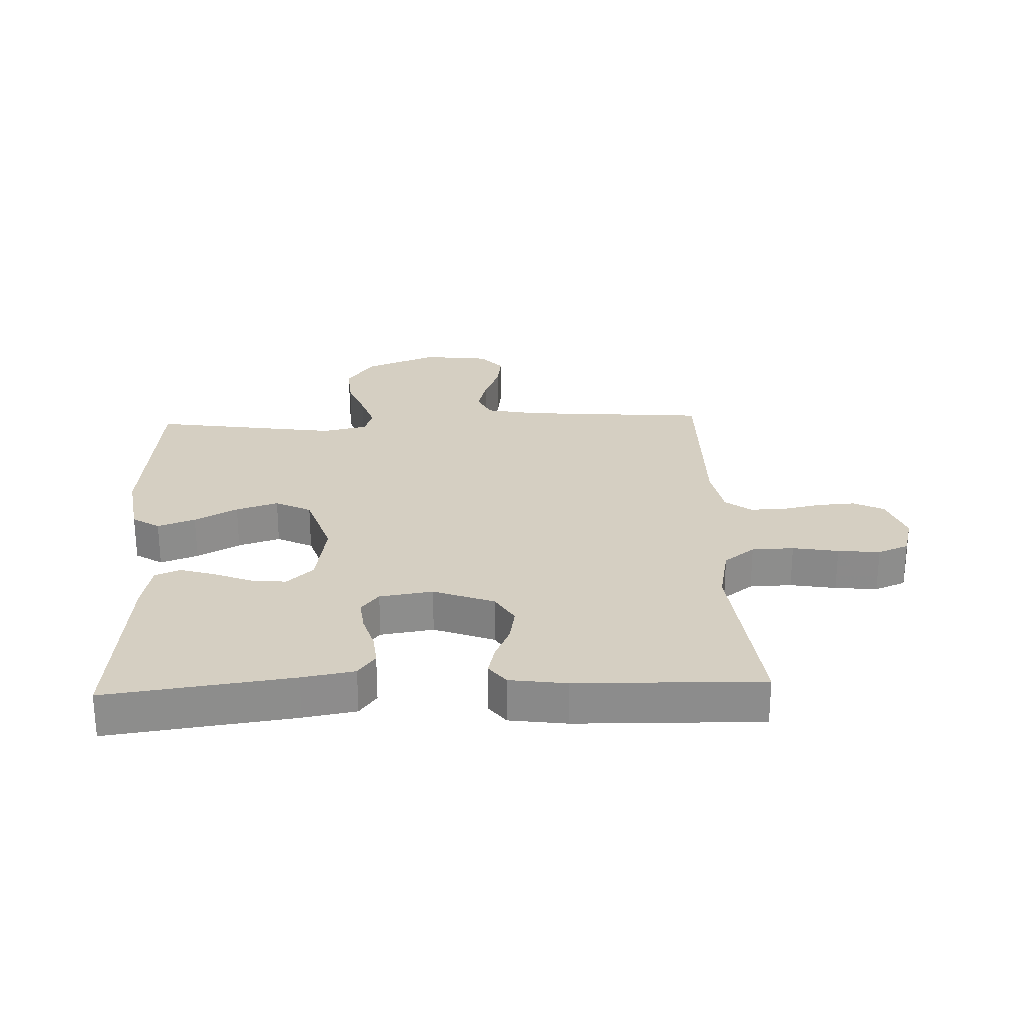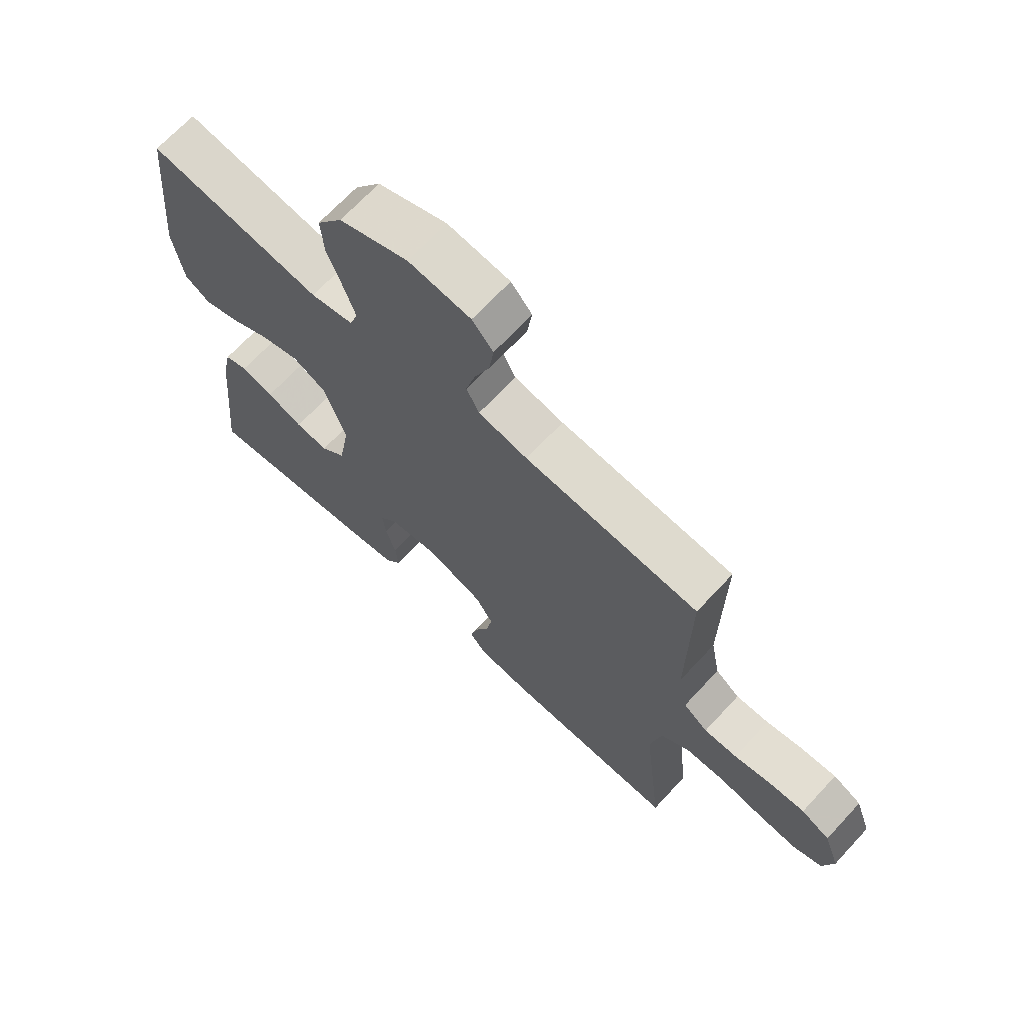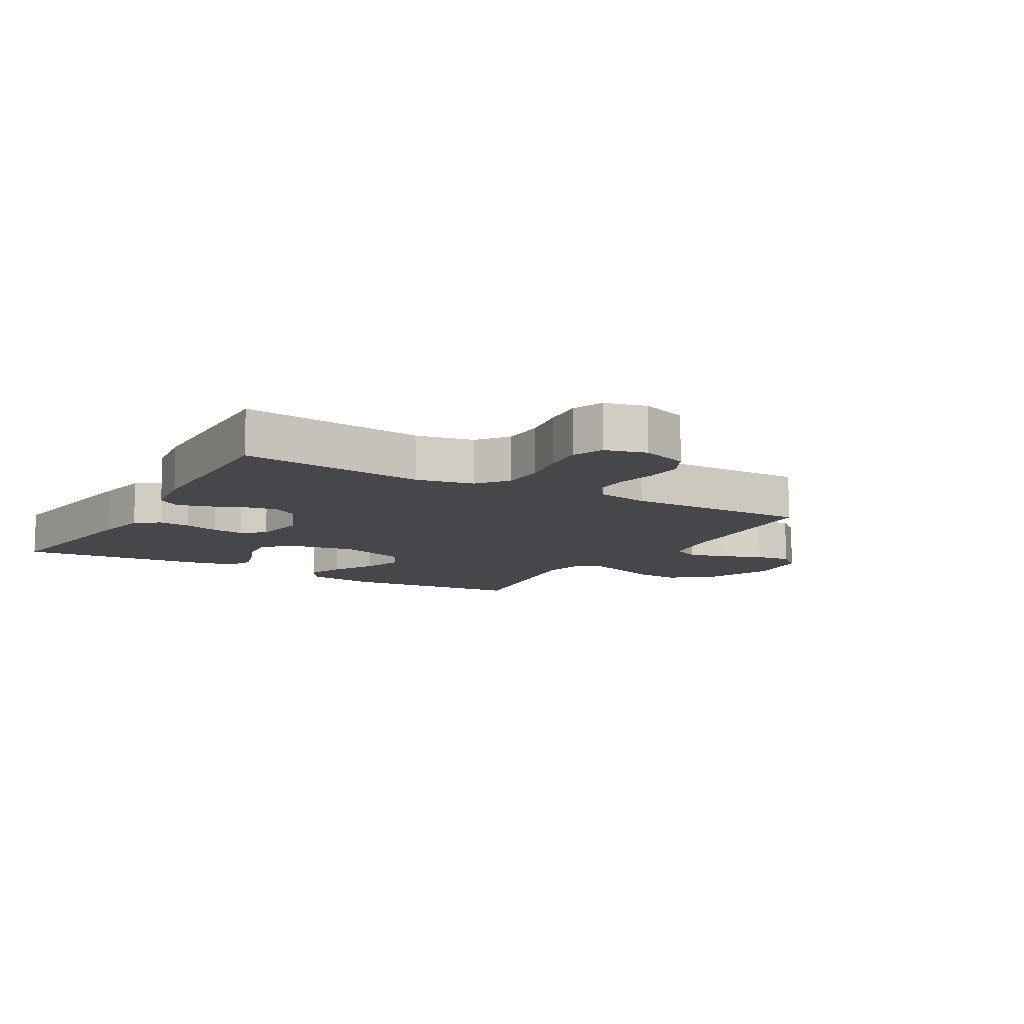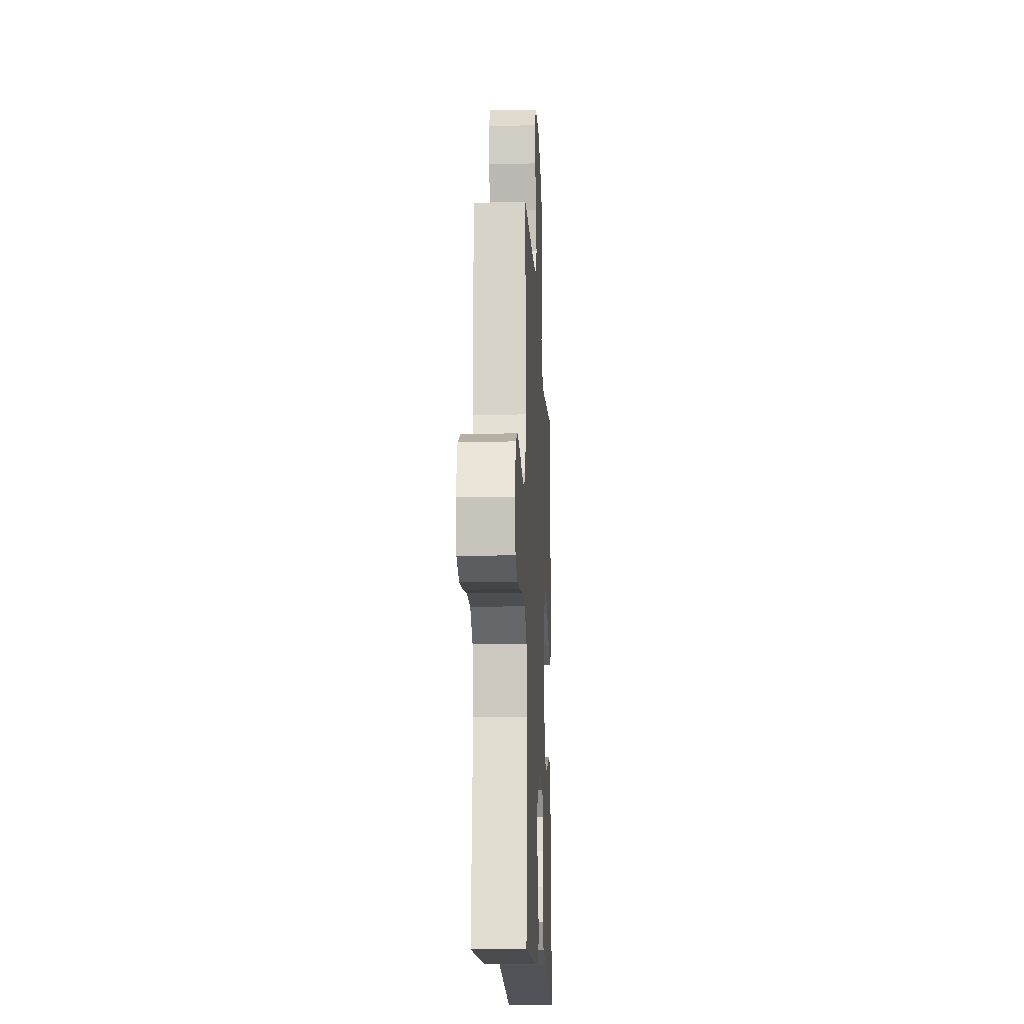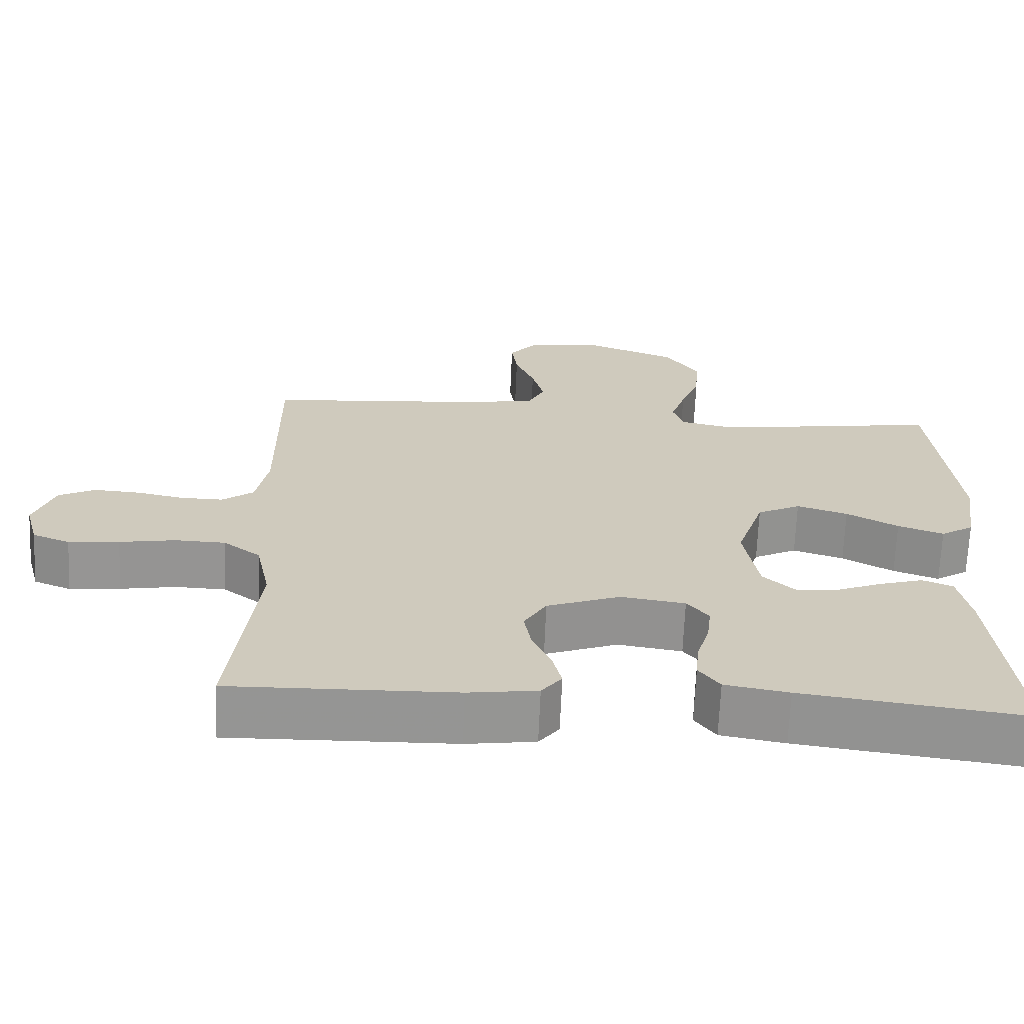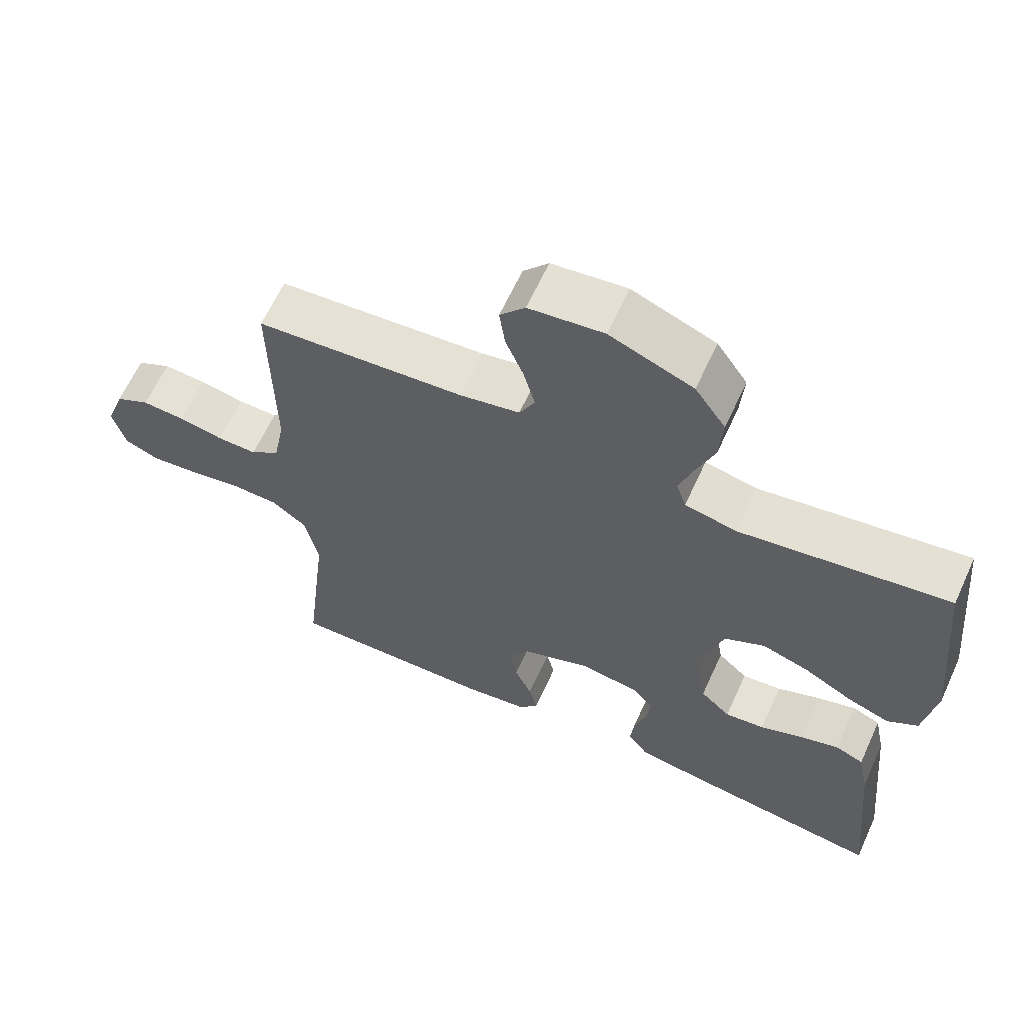
<metadata>
{"format":"obj","ext":"obj","renderer":"f3d","projection":"perspective","resolution":1024,"background":"white","views":[{"elev":25.9,"azim":177.7,"up":"+Y"},{"elev":68.7,"azim":-137.1,"up":"+Z"},{"elev":-10.5,"azim":-120.3,"up":"+Y"},{"elev":-15.1,"azim":-87.3,"up":"+Z"},{"elev":-67.3,"azim":-2.4,"up":"+Z"},{"elev":63.5,"azim":24.6,"up":"+Z"}]}
</metadata>
<code>
v 0.5 0.07 -0.5
v 0.2 0.07 -0.46
v 0.115 0.07 -0.445
v 0.087 0.07 -0.407
v 0.092 0.07 -0.355
v 0.109 0.07 -0.298
v 0.115 0.07 -0.246
v 0.086 0.07 -0.21
v 0 0.07 -0.197
v -0.098 0.07 -0.234
v -0.128 0.07 -0.284
v -0.118 0.07 -0.34
v -0.093 0.07 -0.396
v -0.081 0.07 -0.445
v -0.108 0.07 -0.48
v -0.2 0.07 -0.493
v -0.5 0.07 -0.5
v -0.466 0.07 -0.2
v -0.485 0.07 -0.107
v -0.535 0.07 -0.069
v -0.603 0.07 -0.067
v -0.677 0.07 -0.08
v -0.745 0.07 -0.087
v -0.795 0.07 -0.067
v -0.813 0.07 0
v -0.786 0.07 0.076
v -0.737 0.07 0.101
v -0.676 0.07 0.097
v -0.612 0.07 0.084
v -0.555 0.07 0.083
v -0.513 0.07 0.115
v -0.497 0.07 0.2
v -0.5 0.07 0.5
v -0.2 0.07 0.524
v -0.115 0.07 0.541
v -0.093 0.07 0.585
v -0.109 0.07 0.646
v -0.135 0.07 0.711
v -0.143 0.07 0.77
v -0.107 0.07 0.812
v 0 0.07 0.825
v 0.119 0.07 0.778
v 0.163 0.07 0.714
v 0.158 0.07 0.643
v 0.132 0.07 0.574
v 0.112 0.07 0.514
v 0.126 0.07 0.471
v 0.2 0.07 0.455
v 0.5 0.07 0.5
v 0.53 0.07 0.2
v 0.513 0.07 0.088
v 0.469 0.07 0.06
v 0.408 0.07 0.082
v 0.339 0.07 0.12
v 0.271 0.07 0.142
v 0.213 0.07 0.113
v 0.176 0.07 0
v 0.195 0.07 -0.113
v 0.238 0.07 -0.153
v 0.295 0.07 -0.147
v 0.357 0.07 -0.122
v 0.413 0.07 -0.105
v 0.454 0.07 -0.122
v 0.47 0.07 -0.2
v 0.5 0 -0.5
v 0.2 0 -0.46
v 0.115 0 -0.445
v 0.087 0 -0.407
v 0.092 0 -0.355
v 0.109 0 -0.298
v 0.115 0 -0.246
v 0.086 0 -0.21
v 0 0 -0.197
v -0.098 0 -0.234
v -0.128 0 -0.284
v -0.118 0 -0.34
v -0.093 0 -0.396
v -0.081 0 -0.445
v -0.108 0 -0.48
v -0.2 0 -0.493
v -0.5 0 -0.5
v -0.466 0 -0.2
v -0.485 0 -0.107
v -0.535 0 -0.069
v -0.603 0 -0.067
v -0.677 0 -0.08
v -0.745 0 -0.087
v -0.795 0 -0.067
v -0.813 0 0
v -0.786 0 0.076
v -0.737 0 0.101
v -0.676 0 0.097
v -0.612 0 0.084
v -0.555 0 0.083
v -0.513 0 0.115
v -0.497 0 0.2
v -0.5 0 0.5
v -0.2 0 0.524
v -0.115 0 0.541
v -0.093 0 0.585
v -0.109 0 0.646
v -0.135 0 0.711
v -0.143 0 0.77
v -0.107 0 0.812
v 0 0 0.825
v 0.119 0 0.778
v 0.163 0 0.714
v 0.158 0 0.643
v 0.132 0 0.574
v 0.112 0 0.514
v 0.126 0 0.471
v 0.2 0 0.455
v 0.5 0 0.5
v 0.53 0 0.2
v 0.513 0 0.088
v 0.469 0 0.06
v 0.408 0 0.082
v 0.339 0 0.12
v 0.271 0 0.142
v 0.213 0 0.113
v 0.176 0 0
v 0.195 0 -0.113
v 0.238 0 -0.153
v 0.295 0 -0.147
v 0.357 0 -0.122
v 0.413 0 -0.105
v 0.454 0 -0.122
v 0.47 0 -0.2
f 60 61 62 63
f 60 63 64 1
f 51 52 53 54
f 51 54 55
f 48 49 50 51
f 47 48 51 55
f 42 43 44 45
f 42 45 46
f 41 42 46
f 40 41 46 47
f 37 38 39 40
f 36 37 40 47
f 32 33 34
f 31 32 34 35
f 26 27 28 29
f 26 29 30
f 25 26 30
f 24 25 30
f 21 22 23 24
f 21 24 30
f 20 21 30 31
f 15 16 17 18
f 15 18 19
f 12 13 14 15
f 11 12 15 19
f 10 11 19 20
f 3 4 5 6
f 3 6 7
f 2 3 7
f 59 60 1 2
f 58 59 2 7
f 57 58 7 8
f 56 57 8 9
f 36 47 55 56
f 35 36 56 9
f 20 31 35
f 9 10 20 35
f 127 126 125 124
f 65 128 127 124
f 118 117 116 115
f 119 118 115
f 115 114 113 112
f 119 115 112 111
f 109 108 107 106
f 110 109 106
f 110 106 105
f 111 110 105 104
f 104 103 102 101
f 111 104 101 100
f 98 97 96
f 99 98 96 95
f 93 92 91 90
f 94 93 90
f 94 90 89
f 94 89 88
f 88 87 86 85
f 94 88 85
f 95 94 85 84
f 82 81 80 79
f 83 82 79
f 79 78 77 76
f 83 79 76 75
f 84 83 75 74
f 70 69 68 67
f 71 70 67
f 71 67 66
f 66 65 124 123
f 71 66 123 122
f 72 71 122 121
f 73 72 121 120
f 120 119 111 100
f 73 120 100 99
f 99 95 84
f 99 84 74 73
f 1 65 66 2
f 2 66 67 3
f 3 67 68 4
f 4 68 69 5
f 5 69 70 6
f 6 70 71 7
f 7 71 72 8
f 8 72 73 9
f 9 73 74 10
f 10 74 75 11
f 11 75 76 12
f 12 76 77 13
f 13 77 78 14
f 14 78 79 15
f 15 79 80 16
f 16 80 81 17
f 17 81 82 18
f 18 82 83 19
f 19 83 84 20
f 20 84 85 21
f 21 85 86 22
f 22 86 87 23
f 23 87 88 24
f 24 88 89 25
f 25 89 90 26
f 26 90 91 27
f 27 91 92 28
f 28 92 93 29
f 29 93 94 30
f 30 94 95 31
f 31 95 96 32
f 32 96 97 33
f 33 97 98 34
f 34 98 99 35
f 35 99 100 36
f 36 100 101 37
f 37 101 102 38
f 38 102 103 39
f 39 103 104 40
f 40 104 105 41
f 41 105 106 42
f 42 106 107 43
f 43 107 108 44
f 44 108 109 45
f 45 109 110 46
f 46 110 111 47
f 47 111 112 48
f 48 112 113 49
f 49 113 114 50
f 50 114 115 51
f 51 115 116 52
f 52 116 117 53
f 53 117 118 54
f 54 118 119 55
f 55 119 120 56
f 56 120 121 57
f 57 121 122 58
f 58 122 123 59
f 59 123 124 60
f 60 124 125 61
f 61 125 126 62
f 62 126 127 63
f 63 127 128 64
f 64 128 65 1

</code>
